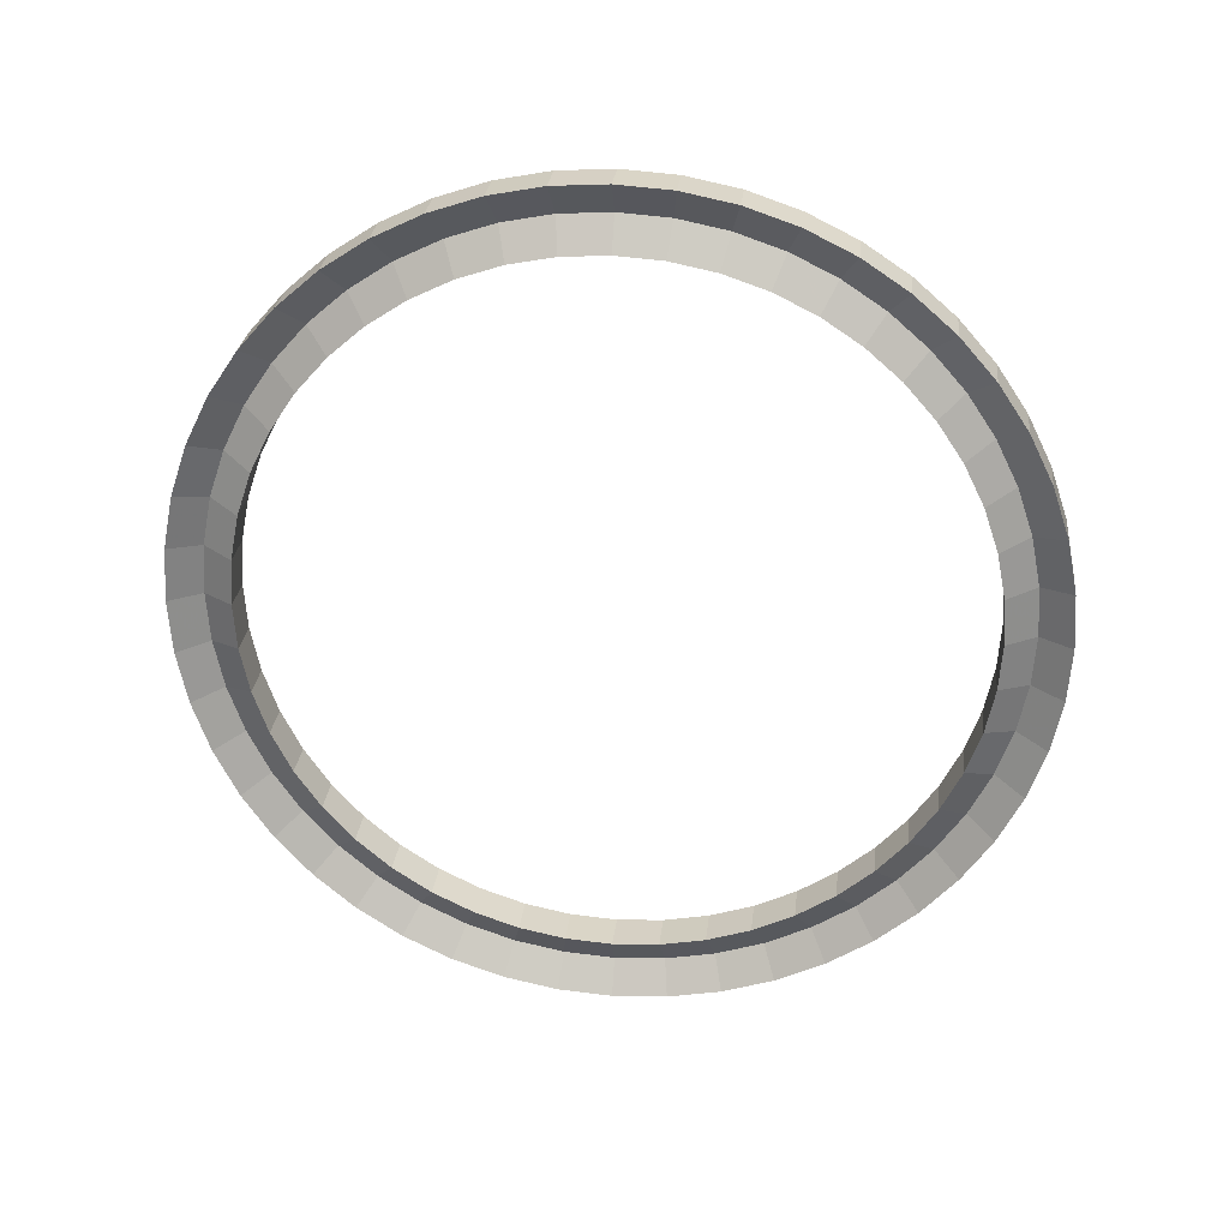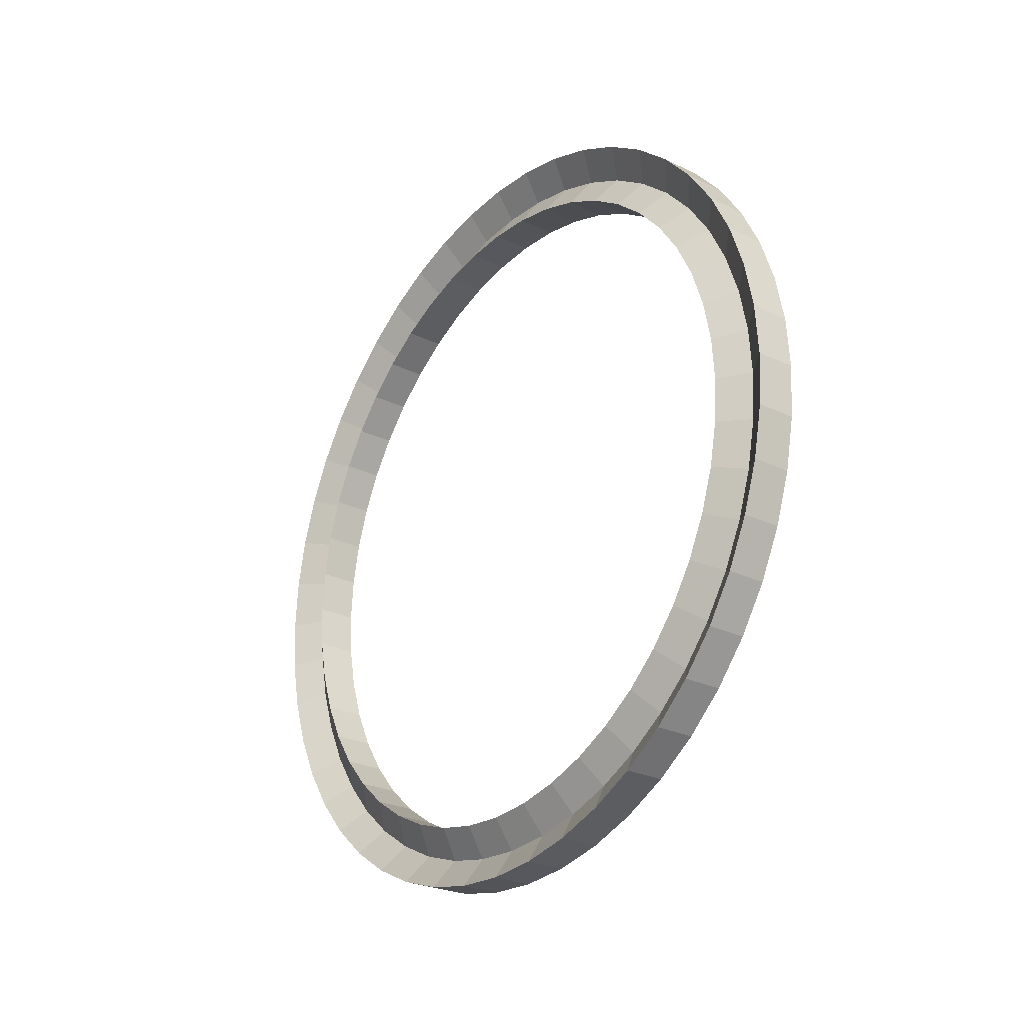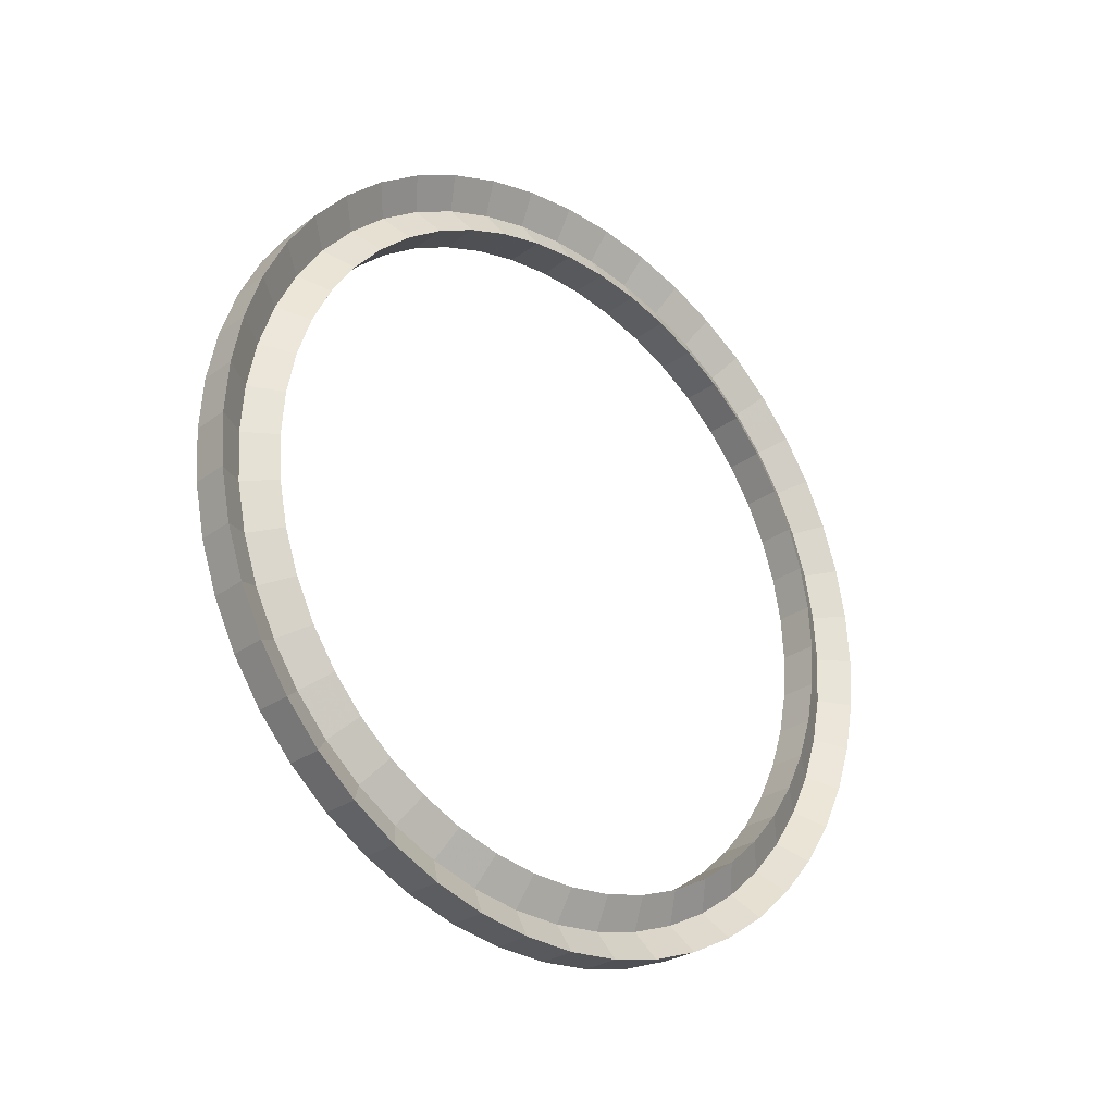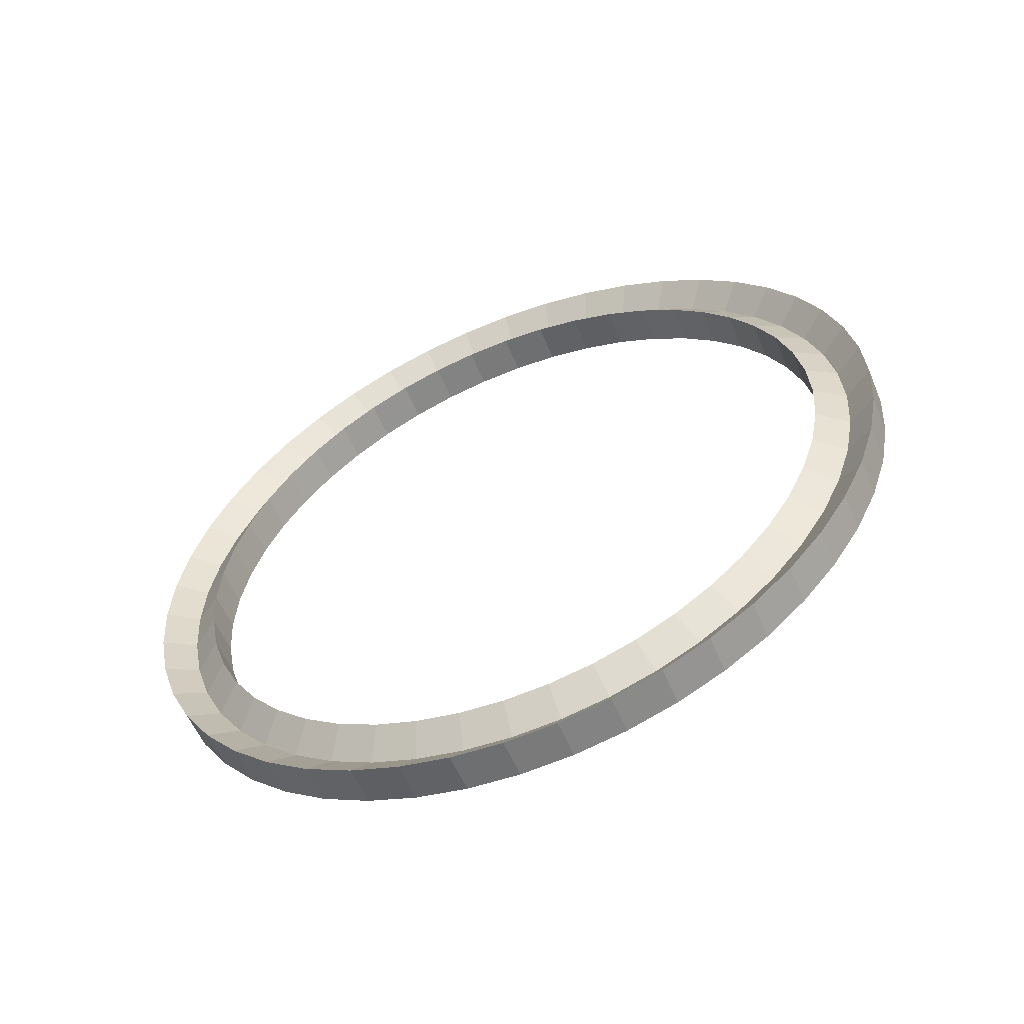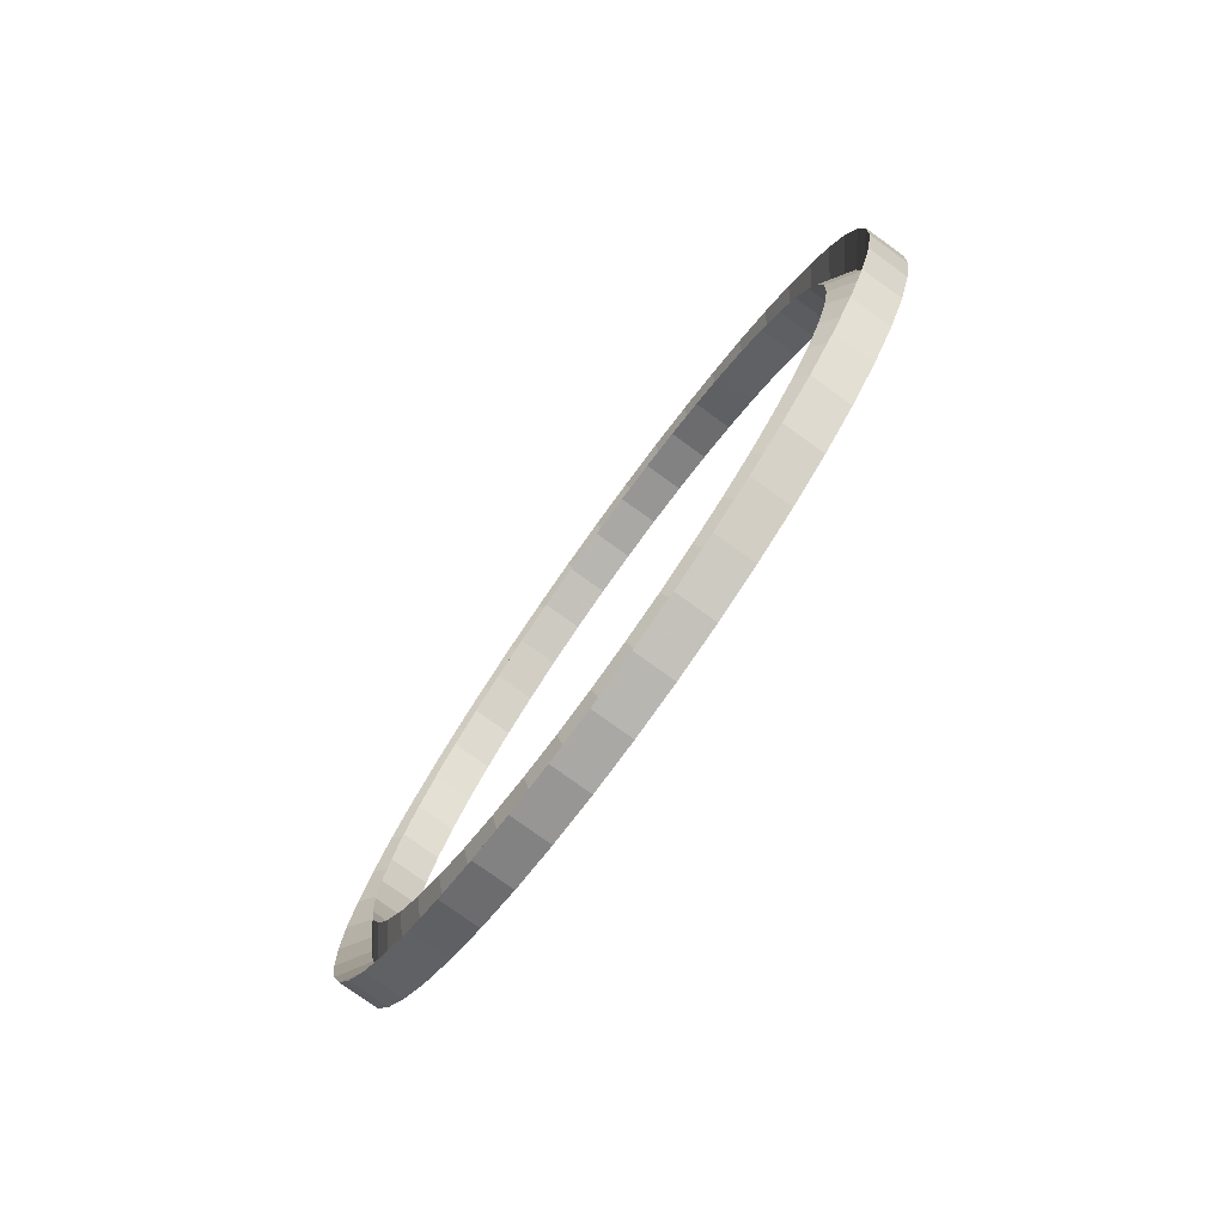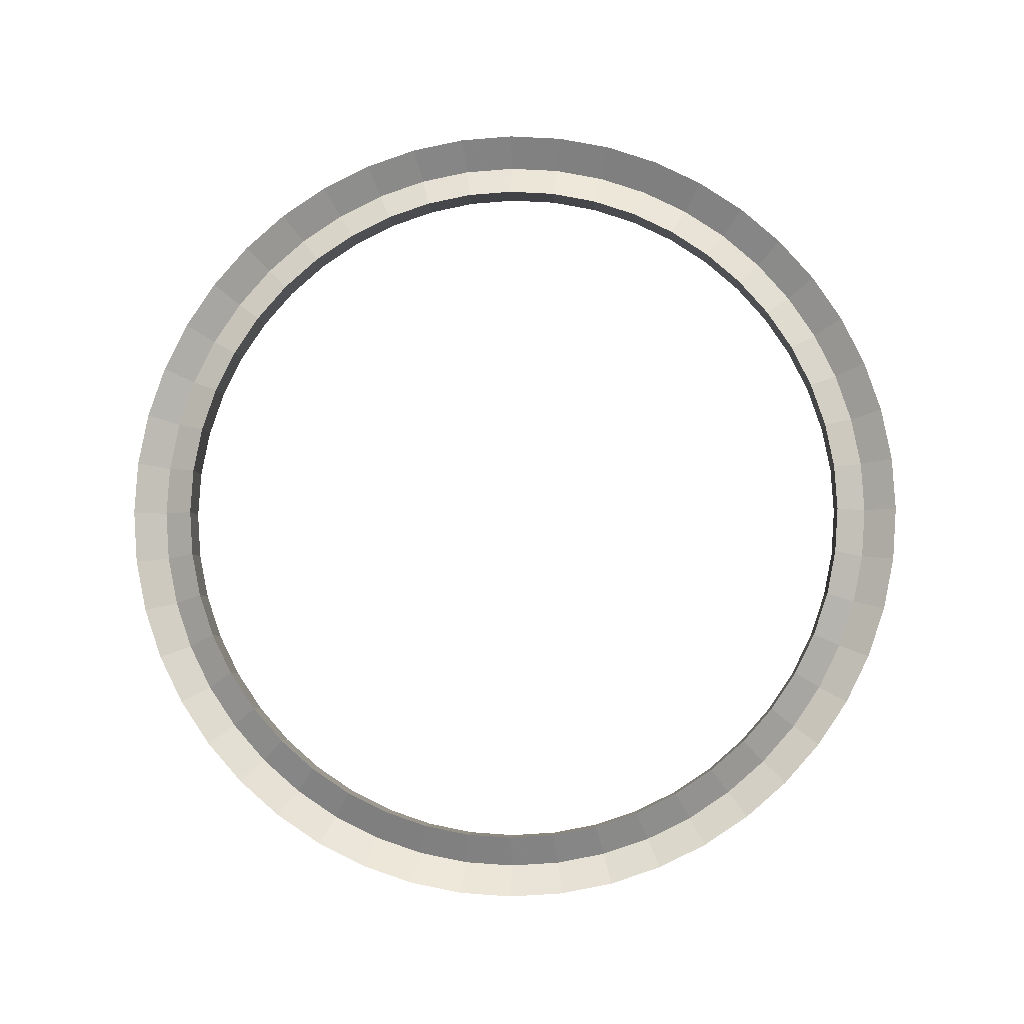
<metadata>
{"format":"obj","ext":"obj","renderer":"f3d","projection":"perspective","resolution":1024,"background":"white","views":[{"elev":28.0,"azim":96.4,"up":"+Y"},{"elev":-26.2,"azim":-37.3,"up":"+Z"},{"elev":-26.8,"azim":-131.2,"up":"+Z"},{"elev":-56.4,"azim":-67.5,"up":"+Y"},{"elev":-78.3,"azim":-35.7,"up":"+Z"},{"elev":-5.0,"azim":93.4,"up":"+Y"}]}
</metadata>
<code>
v 0.025 0.5 0
v -0.025 0.5 0
v 0.025 0.425 0
v -0.025 0.425 0
v 0.025 0.4957 0.06526
v -0.025 0.4957 0.06526
v 0.025 0.4214 0.05547
v -0.025 0.4214 0.05547
v 0.025 0.483 0.1294
v -0.025 0.483 0.1294
v 0.025 0.4105 0.11
v -0.025 0.4105 0.11
v 0.025 0.4619 0.1913
v -0.025 0.4619 0.1913
v 0.025 0.3926 0.1626
v -0.025 0.3926 0.1626
v 0.025 0.433 0.25
v -0.025 0.433 0.25
v 0.025 0.3681 0.2125
v -0.025 0.3681 0.2125
v 0.025 0.3967 0.3044
v -0.025 0.3967 0.3044
v 0.025 0.3372 0.2587
v -0.025 0.3372 0.2587
v 0.025 0.3536 0.3536
v -0.025 0.3536 0.3536
v 0.025 0.3005 0.3005
v -0.025 0.3005 0.3005
v 0.025 0.3044 0.3967
v -0.025 0.3044 0.3967
v 0.025 0.2587 0.3372
v -0.025 0.2587 0.3372
v 0.025 0.25 0.433
v -0.025 0.25 0.433
v 0.025 0.2125 0.3681
v -0.025 0.2125 0.3681
v 0.025 0.1913 0.4619
v -0.025 0.1913 0.4619
v 0.025 0.1626 0.3926
v -0.025 0.1626 0.3926
v 0.025 0.1294 0.483
v -0.025 0.1294 0.483
v 0.025 0.11 0.4105
v -0.025 0.11 0.4105
v 0.025 0.06526 0.4957
v -0.025 0.06526 0.4957
v 0.025 0.05547 0.4214
v -0.025 0.05547 0.4214
v 0.025 0 0.5
v -0.025 0 0.5
v 0.025 0 0.425
v -0.025 0 0.425
v 0.025 -0.06526 0.4957
v -0.025 -0.06526 0.4957
v 0.025 -0.05547 0.4214
v -0.025 -0.05547 0.4214
v 0.025 -0.1294 0.483
v -0.025 -0.1294 0.483
v 0.025 -0.11 0.4105
v -0.025 -0.11 0.4105
v 0.025 -0.1913 0.4619
v -0.025 -0.1913 0.4619
v 0.025 -0.1626 0.3926
v -0.025 -0.1626 0.3926
v 0.025 -0.25 0.433
v -0.025 -0.25 0.433
v 0.025 -0.2125 0.3681
v -0.025 -0.2125 0.3681
v 0.025 -0.3044 0.3967
v -0.025 -0.3044 0.3967
v 0.025 -0.2587 0.3372
v -0.025 -0.2587 0.3372
v 0.025 -0.3536 0.3536
v -0.025 -0.3536 0.3536
v 0.025 -0.3005 0.3005
v -0.025 -0.3005 0.3005
v 0.025 -0.3967 0.3044
v -0.025 -0.3967 0.3044
v 0.025 -0.3372 0.2587
v -0.025 -0.3372 0.2587
v 0.025 -0.433 0.25
v -0.025 -0.433 0.25
v 0.025 -0.3681 0.2125
v -0.025 -0.3681 0.2125
v 0.025 -0.4619 0.1913
v -0.025 -0.4619 0.1913
v 0.025 -0.3926 0.1626
v -0.025 -0.3926 0.1626
v 0.025 -0.483 0.1294
v -0.025 -0.483 0.1294
v 0.025 -0.4105 0.11
v -0.025 -0.4105 0.11
v 0.025 -0.4957 0.06526
v -0.025 -0.4957 0.06526
v 0.025 -0.4214 0.05547
v -0.025 -0.4214 0.05547
v 0.025 -0.5 0
v -0.025 -0.5 0
v 0.025 -0.425 0
v -0.025 -0.425 0
v 0.025 -0.4957 -0.06526
v -0.025 -0.4957 -0.06526
v 0.025 -0.4214 -0.05547
v -0.025 -0.4214 -0.05547
v 0.025 -0.483 -0.1294
v -0.025 -0.483 -0.1294
v 0.025 -0.4105 -0.11
v -0.025 -0.4105 -0.11
v 0.025 -0.4619 -0.1913
v -0.025 -0.4619 -0.1913
v 0.025 -0.3926 -0.1626
v -0.025 -0.3926 -0.1626
v 0.025 -0.433 -0.25
v -0.025 -0.433 -0.25
v 0.025 -0.3681 -0.2125
v -0.025 -0.3681 -0.2125
v 0.025 -0.3967 -0.3044
v -0.025 -0.3967 -0.3044
v 0.025 -0.3372 -0.2587
v -0.025 -0.3372 -0.2587
v 0.025 -0.3536 -0.3536
v -0.025 -0.3536 -0.3536
v 0.025 -0.3005 -0.3005
v -0.025 -0.3005 -0.3005
v 0.025 -0.3044 -0.3967
v -0.025 -0.3044 -0.3967
v 0.025 -0.2587 -0.3372
v -0.025 -0.2587 -0.3372
v 0.025 -0.25 -0.433
v -0.025 -0.25 -0.433
v 0.025 -0.2125 -0.3681
v -0.025 -0.2125 -0.3681
v 0.025 -0.1913 -0.4619
v -0.025 -0.1913 -0.4619
v 0.025 -0.1626 -0.3926
v -0.025 -0.1626 -0.3926
v 0.025 -0.1294 -0.483
v -0.025 -0.1294 -0.483
v 0.025 -0.11 -0.4105
v -0.025 -0.11 -0.4105
v 0.025 -0.06526 -0.4957
v -0.025 -0.06526 -0.4957
v 0.025 -0.05547 -0.4214
v -0.025 -0.05547 -0.4214
v 0.025 -0 -0.5
v -0.025 -0 -0.5
v 0.025 -0 -0.425
v -0.025 -0 -0.425
v 0.025 0.06526 -0.4957
v -0.025 0.06526 -0.4957
v 0.025 0.05547 -0.4214
v -0.025 0.05547 -0.4214
v 0.025 0.1294 -0.483
v -0.025 0.1294 -0.483
v 0.025 0.11 -0.4105
v -0.025 0.11 -0.4105
v 0.025 0.1913 -0.4619
v -0.025 0.1913 -0.4619
v 0.025 0.1626 -0.3926
v -0.025 0.1626 -0.3926
v 0.025 0.25 -0.433
v -0.025 0.25 -0.433
v 0.025 0.2125 -0.3681
v -0.025 0.2125 -0.3681
v 0.025 0.3044 -0.3967
v -0.025 0.3044 -0.3967
v 0.025 0.2587 -0.3372
v -0.025 0.2587 -0.3372
v 0.025 0.3536 -0.3536
v -0.025 0.3536 -0.3536
v 0.025 0.3005 -0.3005
v -0.025 0.3005 -0.3005
v 0.025 0.3967 -0.3044
v -0.025 0.3967 -0.3044
v 0.025 0.3372 -0.2587
v -0.025 0.3372 -0.2587
v 0.025 0.433 -0.25
v -0.025 0.433 -0.25
v 0.025 0.3681 -0.2125
v -0.025 0.3681 -0.2125
v 0.025 0.4619 -0.1913
v -0.025 0.4619 -0.1913
v 0.025 0.3926 -0.1626
v -0.025 0.3926 -0.1626
v 0.025 0.483 -0.1294
v -0.025 0.483 -0.1294
v 0.025 0.4105 -0.11
v -0.025 0.4105 -0.11
v 0.025 0.4957 -0.06526
v -0.025 0.4957 -0.06526
v 0.025 0.4214 -0.05547
v -0.025 0.4214 -0.05547
f 1 5 6
f 1 6 2
f 4 8 7
f 4 7 3
f 1 4 8
f 1 8 5
f 2 6 7
f 2 7 3
f 5 9 10
f 5 10 6
f 8 12 11
f 8 11 7
f 5 8 12
f 5 12 9
f 6 10 11
f 6 11 7
f 9 13 14
f 9 14 10
f 12 16 15
f 12 15 11
f 9 12 16
f 9 16 13
f 10 14 15
f 10 15 11
f 13 17 18
f 13 18 14
f 16 20 19
f 16 19 15
f 13 16 20
f 13 20 17
f 14 18 19
f 14 19 15
f 17 21 22
f 17 22 18
f 20 24 23
f 20 23 19
f 17 20 24
f 17 24 21
f 18 22 23
f 18 23 19
f 21 25 26
f 21 26 22
f 24 28 27
f 24 27 23
f 21 24 28
f 21 28 25
f 22 26 27
f 22 27 23
f 25 29 30
f 25 30 26
f 28 32 31
f 28 31 27
f 25 28 32
f 25 32 29
f 26 30 31
f 26 31 27
f 29 33 34
f 29 34 30
f 32 36 35
f 32 35 31
f 29 32 36
f 29 36 33
f 30 34 35
f 30 35 31
f 33 37 38
f 33 38 34
f 36 40 39
f 36 39 35
f 33 36 40
f 33 40 37
f 34 38 39
f 34 39 35
f 37 41 42
f 37 42 38
f 40 44 43
f 40 43 39
f 37 40 44
f 37 44 41
f 38 42 43
f 38 43 39
f 41 45 46
f 41 46 42
f 44 48 47
f 44 47 43
f 41 44 48
f 41 48 45
f 42 46 47
f 42 47 43
f 45 49 50
f 45 50 46
f 48 52 51
f 48 51 47
f 45 48 52
f 45 52 49
f 46 50 51
f 46 51 47
f 49 53 54
f 49 54 50
f 52 56 55
f 52 55 51
f 49 52 56
f 49 56 53
f 50 54 55
f 50 55 51
f 53 57 58
f 53 58 54
f 56 60 59
f 56 59 55
f 53 56 60
f 53 60 57
f 54 58 59
f 54 59 55
f 57 61 62
f 57 62 58
f 60 64 63
f 60 63 59
f 57 60 64
f 57 64 61
f 58 62 63
f 58 63 59
f 61 65 66
f 61 66 62
f 64 68 67
f 64 67 63
f 61 64 68
f 61 68 65
f 62 66 67
f 62 67 63
f 65 69 70
f 65 70 66
f 68 72 71
f 68 71 67
f 65 68 72
f 65 72 69
f 66 70 71
f 66 71 67
f 69 73 74
f 69 74 70
f 72 76 75
f 72 75 71
f 69 72 76
f 69 76 73
f 70 74 75
f 70 75 71
f 73 77 78
f 73 78 74
f 76 80 79
f 76 79 75
f 73 76 80
f 73 80 77
f 74 78 79
f 74 79 75
f 77 81 82
f 77 82 78
f 80 84 83
f 80 83 79
f 77 80 84
f 77 84 81
f 78 82 83
f 78 83 79
f 81 85 86
f 81 86 82
f 84 88 87
f 84 87 83
f 81 84 88
f 81 88 85
f 82 86 87
f 82 87 83
f 85 89 90
f 85 90 86
f 88 92 91
f 88 91 87
f 85 88 92
f 85 92 89
f 86 90 91
f 86 91 87
f 89 93 94
f 89 94 90
f 92 96 95
f 92 95 91
f 89 92 96
f 89 96 93
f 90 94 95
f 90 95 91
f 93 97 98
f 93 98 94
f 96 100 99
f 96 99 95
f 93 96 100
f 93 100 97
f 94 98 99
f 94 99 95
f 97 101 102
f 97 102 98
f 100 104 103
f 100 103 99
f 97 100 104
f 97 104 101
f 98 102 103
f 98 103 99
f 101 105 106
f 101 106 102
f 104 108 107
f 104 107 103
f 101 104 108
f 101 108 105
f 102 106 107
f 102 107 103
f 105 109 110
f 105 110 106
f 108 112 111
f 108 111 107
f 105 108 112
f 105 112 109
f 106 110 111
f 106 111 107
f 109 113 114
f 109 114 110
f 112 116 115
f 112 115 111
f 109 112 116
f 109 116 113
f 110 114 115
f 110 115 111
f 113 117 118
f 113 118 114
f 116 120 119
f 116 119 115
f 113 116 120
f 113 120 117
f 114 118 119
f 114 119 115
f 117 121 122
f 117 122 118
f 120 124 123
f 120 123 119
f 117 120 124
f 117 124 121
f 118 122 123
f 118 123 119
f 121 125 126
f 121 126 122
f 124 128 127
f 124 127 123
f 121 124 128
f 121 128 125
f 122 126 127
f 122 127 123
f 125 129 130
f 125 130 126
f 128 132 131
f 128 131 127
f 125 128 132
f 125 132 129
f 126 130 131
f 126 131 127
f 129 133 134
f 129 134 130
f 132 136 135
f 132 135 131
f 129 132 136
f 129 136 133
f 130 134 135
f 130 135 131
f 133 137 138
f 133 138 134
f 136 140 139
f 136 139 135
f 133 136 140
f 133 140 137
f 134 138 139
f 134 139 135
f 137 141 142
f 137 142 138
f 140 144 143
f 140 143 139
f 137 140 144
f 137 144 141
f 138 142 143
f 138 143 139
f 141 145 146
f 141 146 142
f 144 148 147
f 144 147 143
f 141 144 148
f 141 148 145
f 142 146 147
f 142 147 143
f 145 149 150
f 145 150 146
f 148 152 151
f 148 151 147
f 145 148 152
f 145 152 149
f 146 150 151
f 146 151 147
f 149 153 154
f 149 154 150
f 152 156 155
f 152 155 151
f 149 152 156
f 149 156 153
f 150 154 155
f 150 155 151
f 153 157 158
f 153 158 154
f 156 160 159
f 156 159 155
f 153 156 160
f 153 160 157
f 154 158 159
f 154 159 155
f 157 161 162
f 157 162 158
f 160 164 163
f 160 163 159
f 157 160 164
f 157 164 161
f 158 162 163
f 158 163 159
f 161 165 166
f 161 166 162
f 164 168 167
f 164 167 163
f 161 164 168
f 161 168 165
f 162 166 167
f 162 167 163
f 165 169 170
f 165 170 166
f 168 172 171
f 168 171 167
f 165 168 172
f 165 172 169
f 166 170 171
f 166 171 167
f 169 173 174
f 169 174 170
f 172 176 175
f 172 175 171
f 169 172 176
f 169 176 173
f 170 174 175
f 170 175 171
f 173 177 178
f 173 178 174
f 176 180 179
f 176 179 175
f 173 176 180
f 173 180 177
f 174 178 179
f 174 179 175
f 177 181 182
f 177 182 178
f 180 184 183
f 180 183 179
f 177 180 184
f 177 184 181
f 178 182 183
f 178 183 179
f 181 185 186
f 181 186 182
f 184 188 187
f 184 187 183
f 181 184 188
f 181 188 185
f 182 186 187
f 182 187 183
f 185 189 190
f 185 190 186
f 188 192 191
f 188 191 187
f 185 188 192
f 185 192 189
f 186 190 191
f 186 191 187
f 189 1 2
f 189 2 190
f 192 4 3
f 192 3 191
f 189 192 4
f 189 4 1
f 190 2 3
f 190 3 191

</code>
